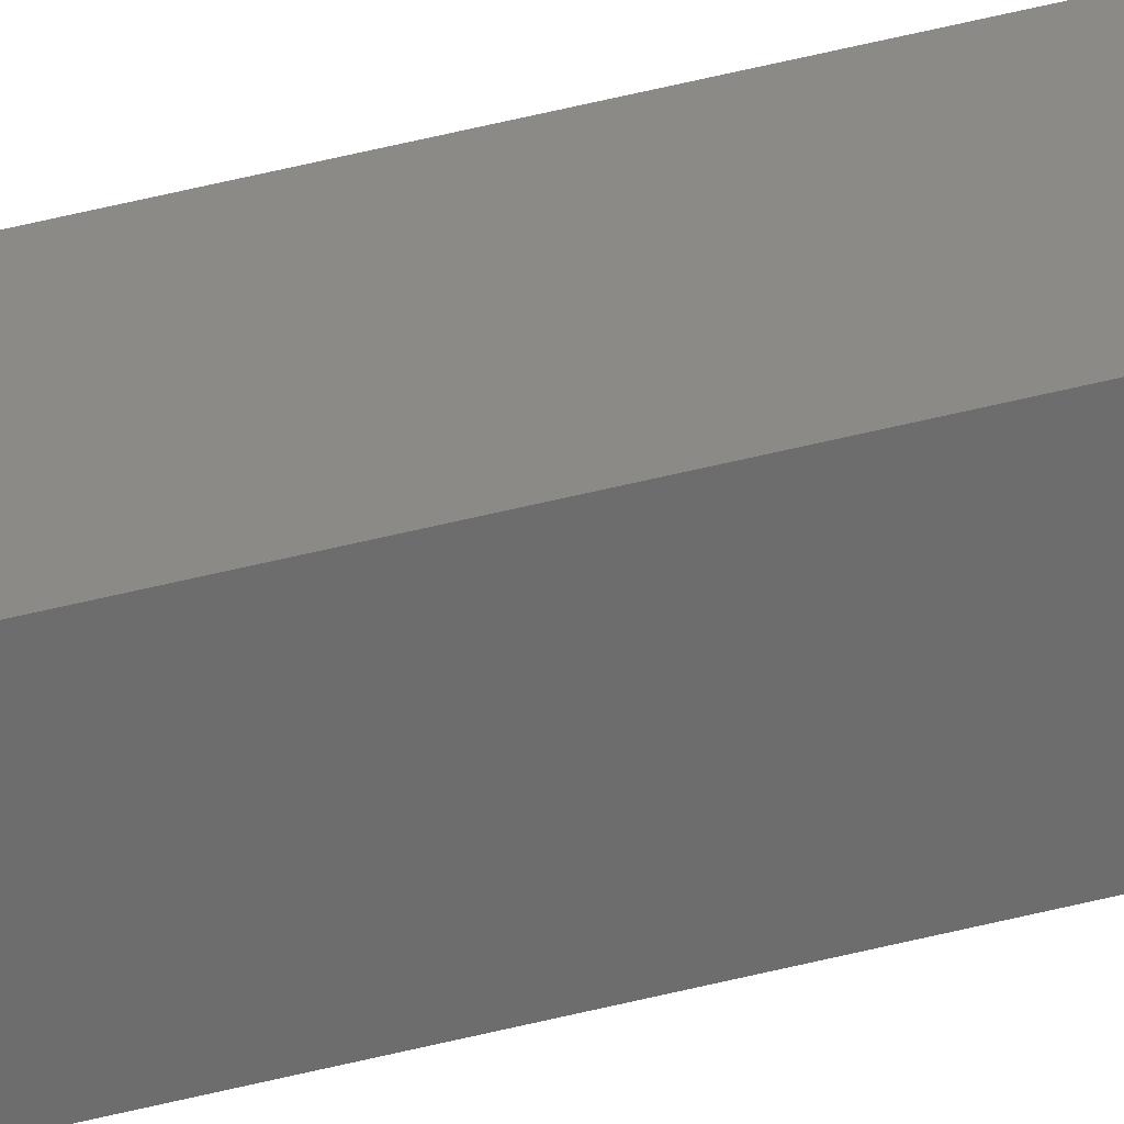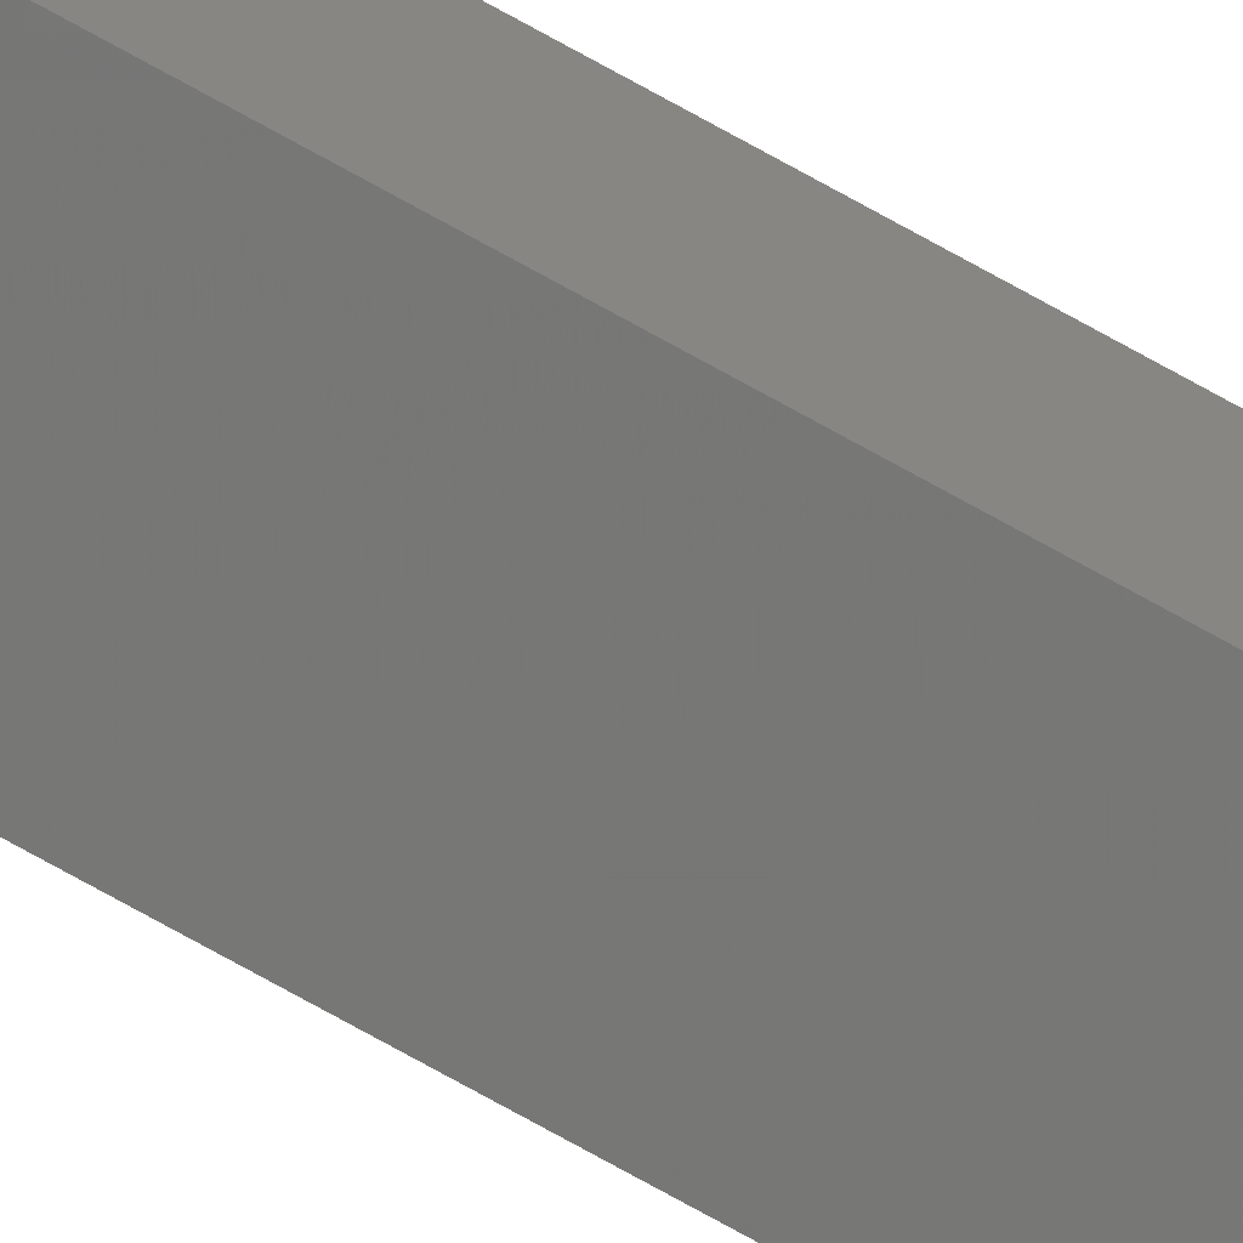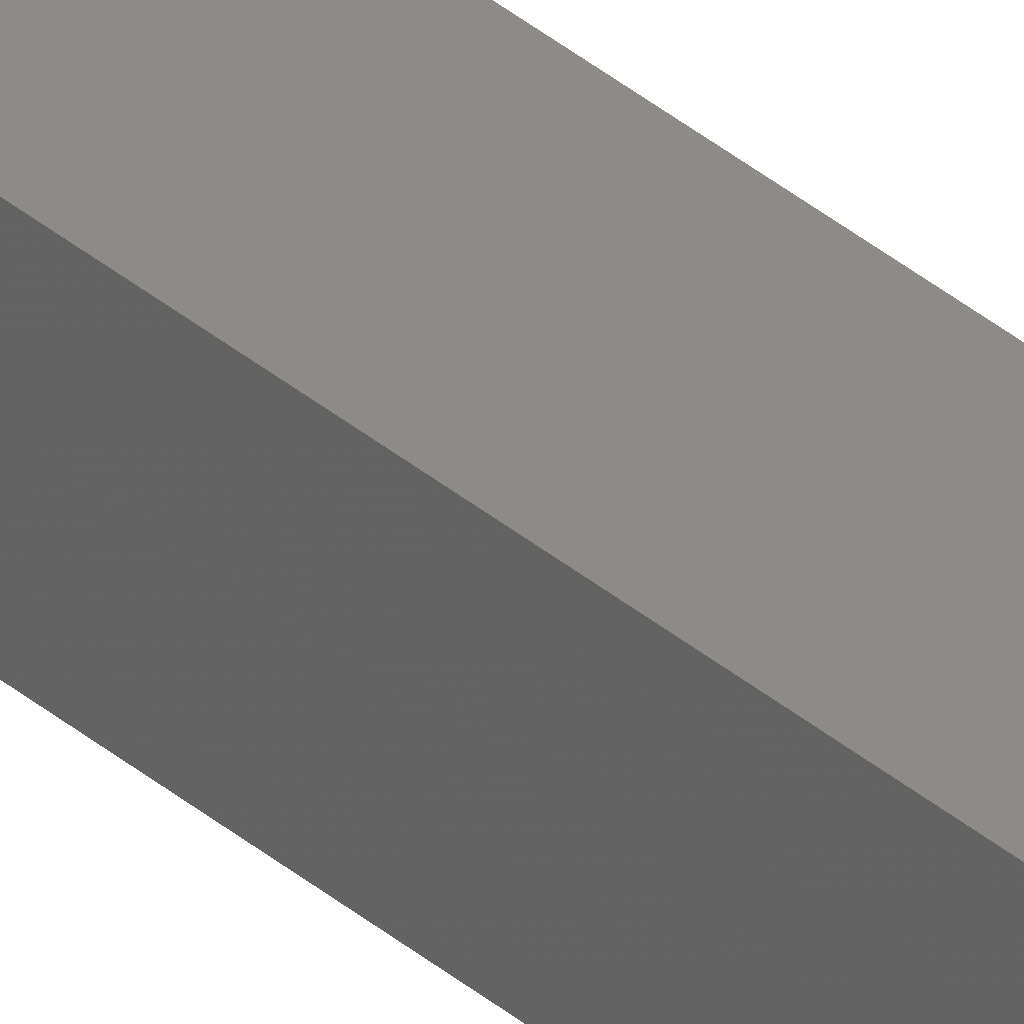
<metadata>
{"format":"stl","ext":"stl","renderer":"f3d","projection":"perspective","resolution":1024,"background":"white","views":[{"elev":36.5,"azim":-110.0,"up":"+Y"},{"elev":-75.2,"azim":61.0,"up":"+Y"},{"elev":36.7,"azim":-42.6,"up":"+Y"}]}
</metadata>
<code>
# stl→obj: 16 verts, 28 faces
v 9.838 3.855 -392.6
v 9.818 3.857 -392.6
v 9.818 3.857 -389
v 9.838 3.855 -389
v 9.857 3.853 -392.6
v 9.857 3.853 -389
v 9.877 3.851 -392.6
v 9.877 3.851 -389
v 9.872 3.801 -389
v 9.872 3.801 -392.6
v 9.812 3.807 -389
v 9.832 3.805 -392.6
v 9.832 3.805 -389
v 9.812 3.807 -392.6
v 9.852 3.803 -392.6
v 9.852 3.803 -389
f 1 2 3
f 1 3 4
f 5 4 6
f 5 1 4
f 7 6 8
f 7 5 6
f 7 9 10
f 8 9 7
f 11 12 13
f 14 12 11
f 13 15 16
f 12 15 13
f 16 10 9
f 15 10 16
f 14 3 2
f 11 3 14
f 8 16 9
f 6 13 16
f 6 16 8
f 4 13 6
f 3 11 13
f 3 13 4
f 15 7 10
f 12 5 15
f 15 5 7
f 14 1 12
f 12 1 5
f 14 2 1

</code>
